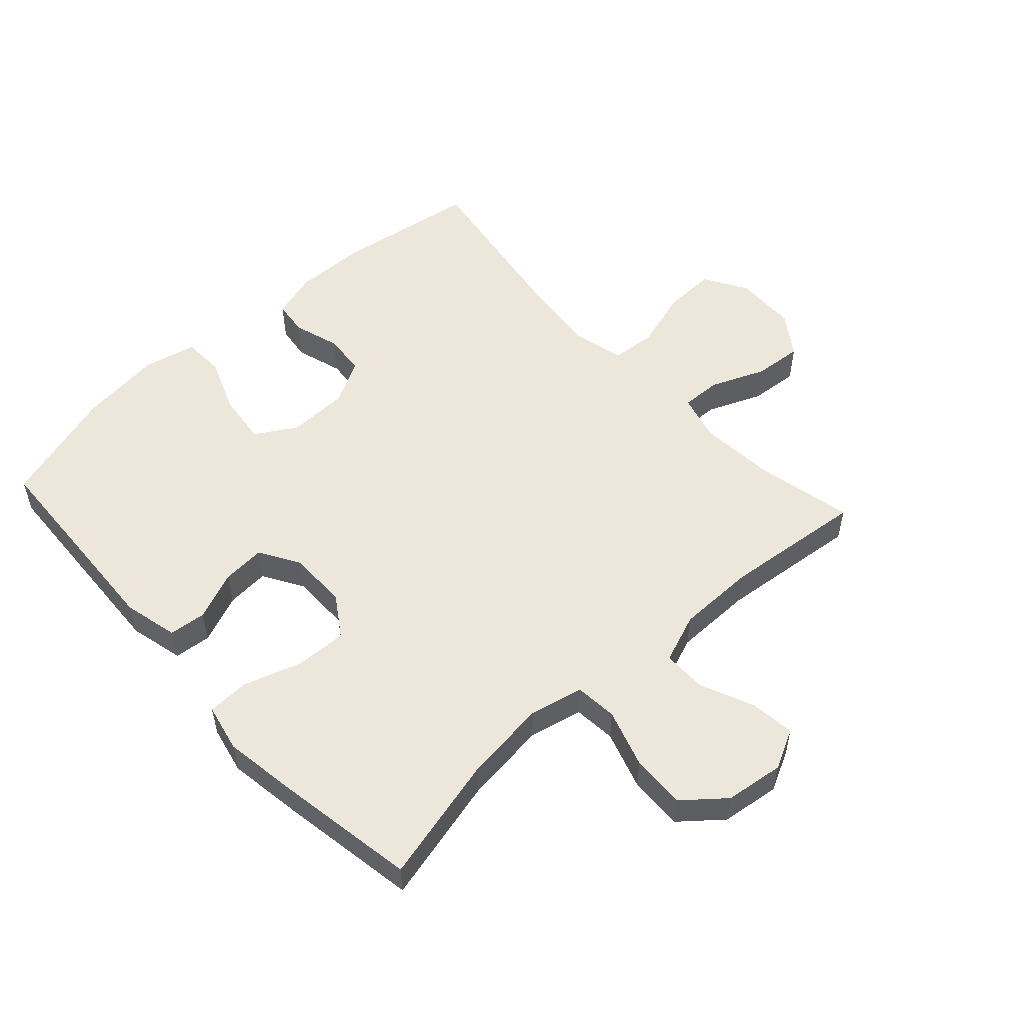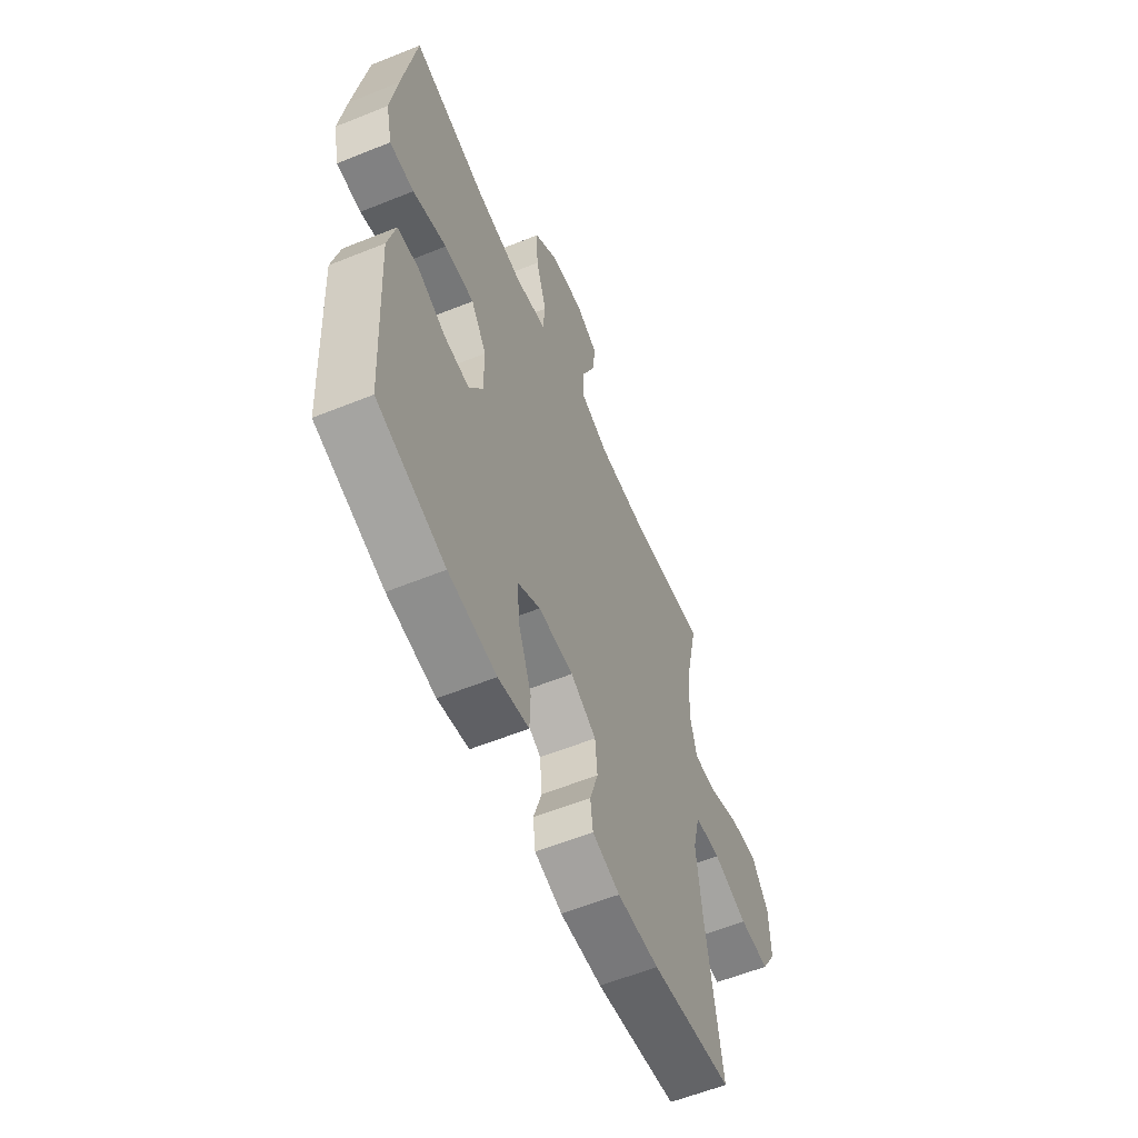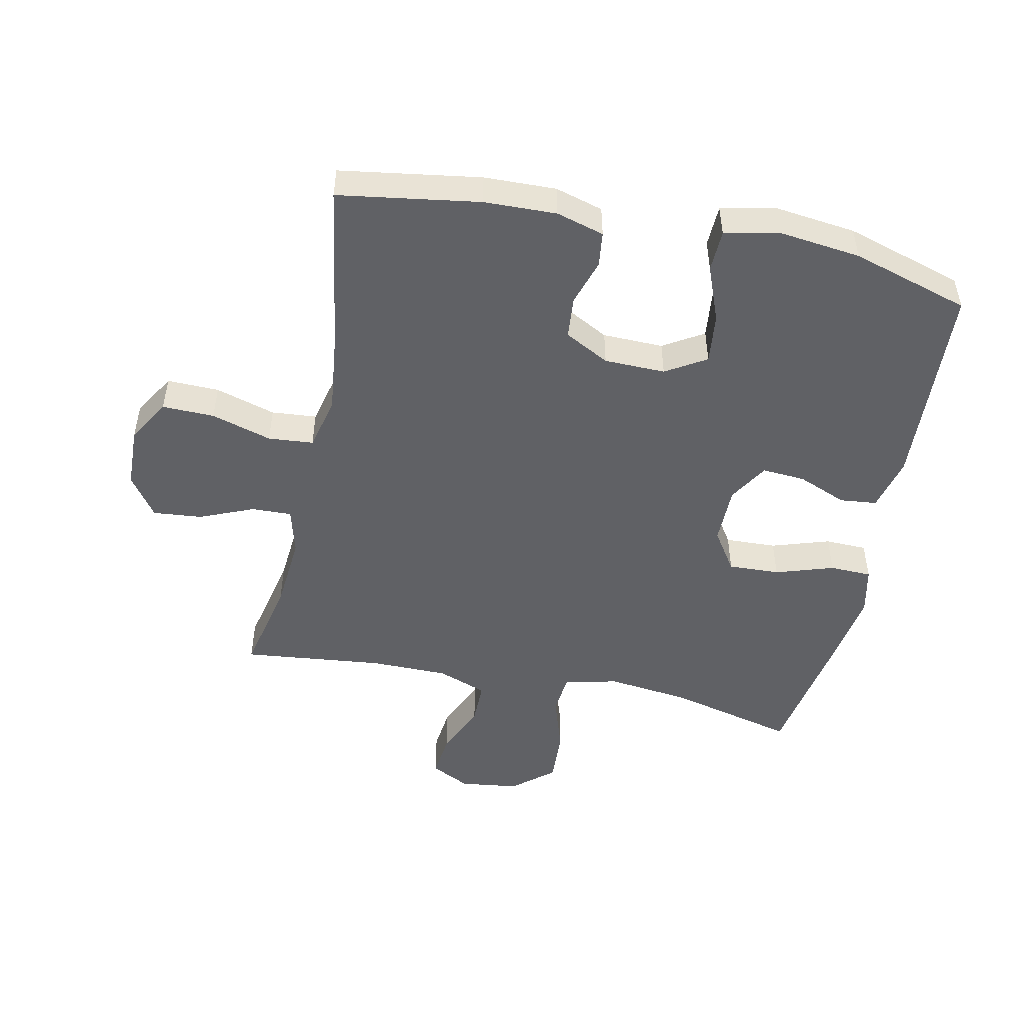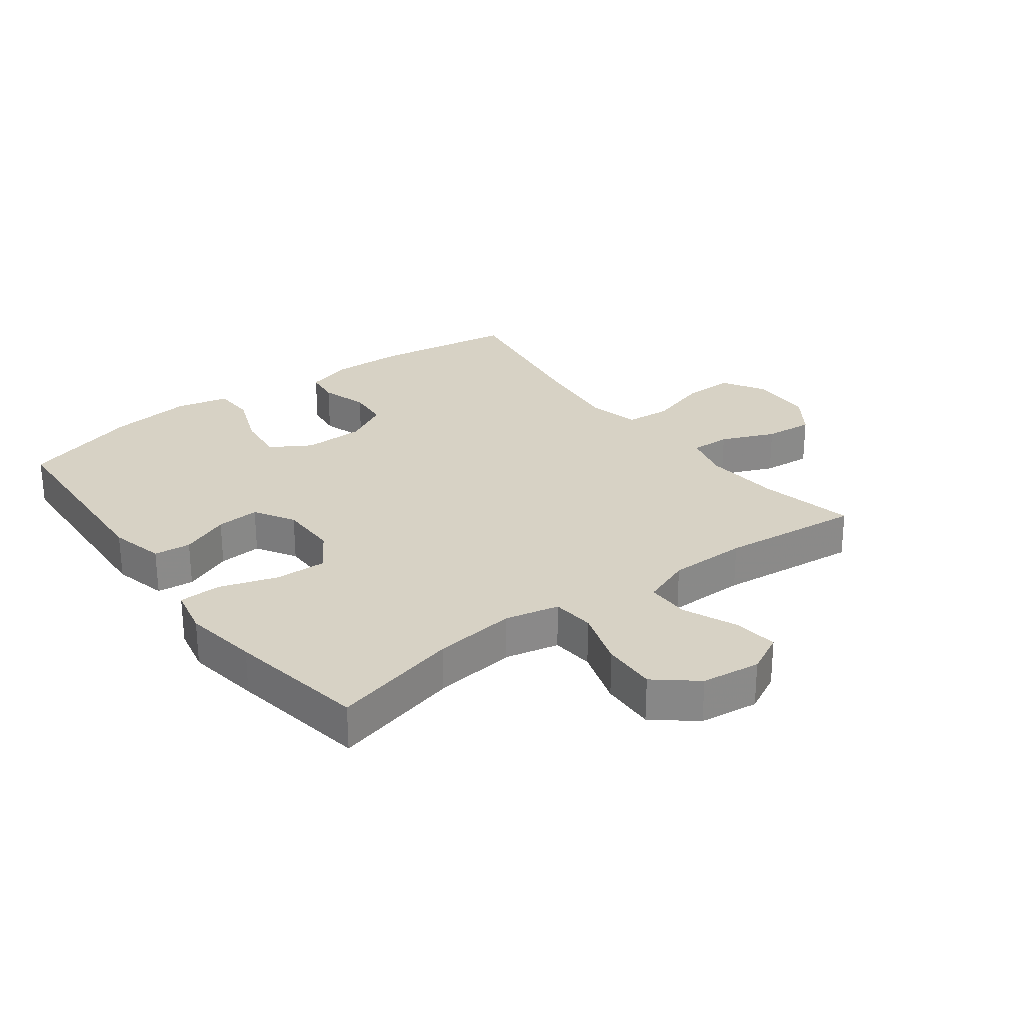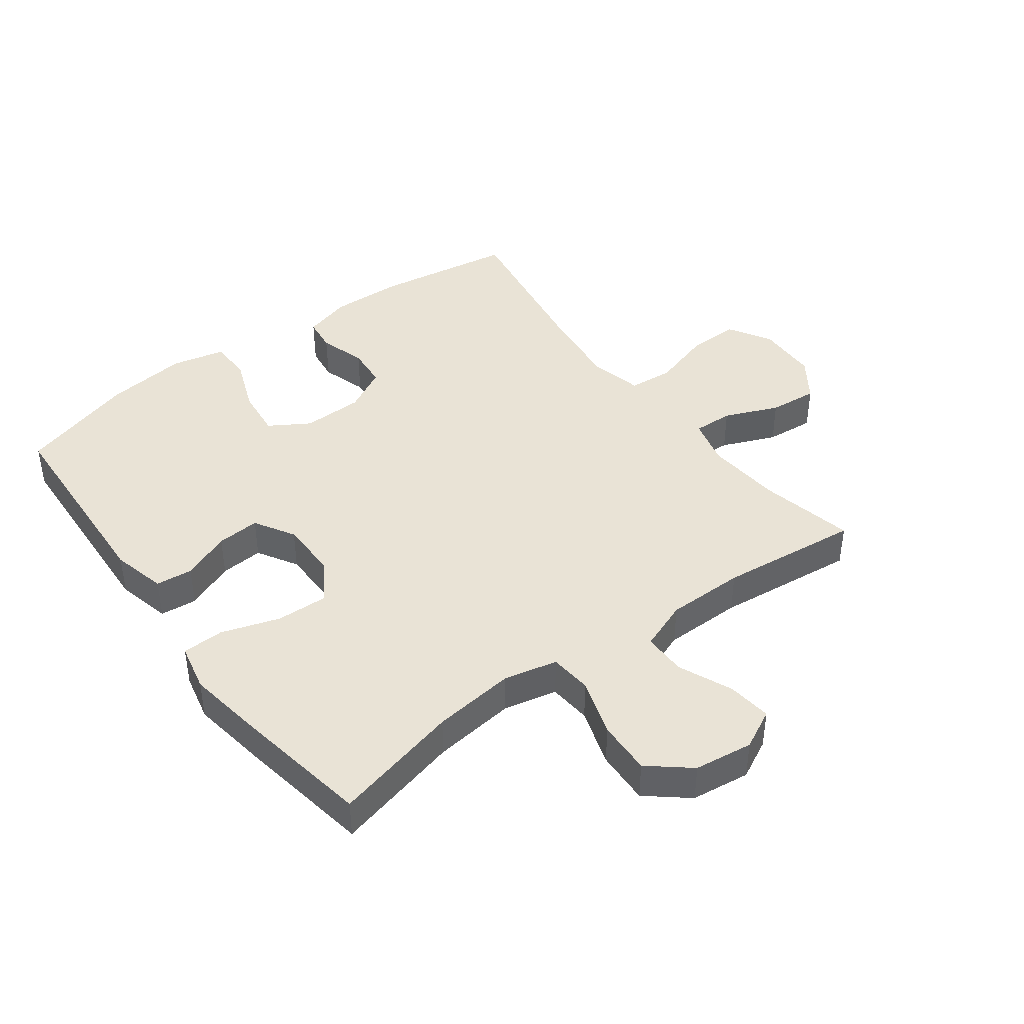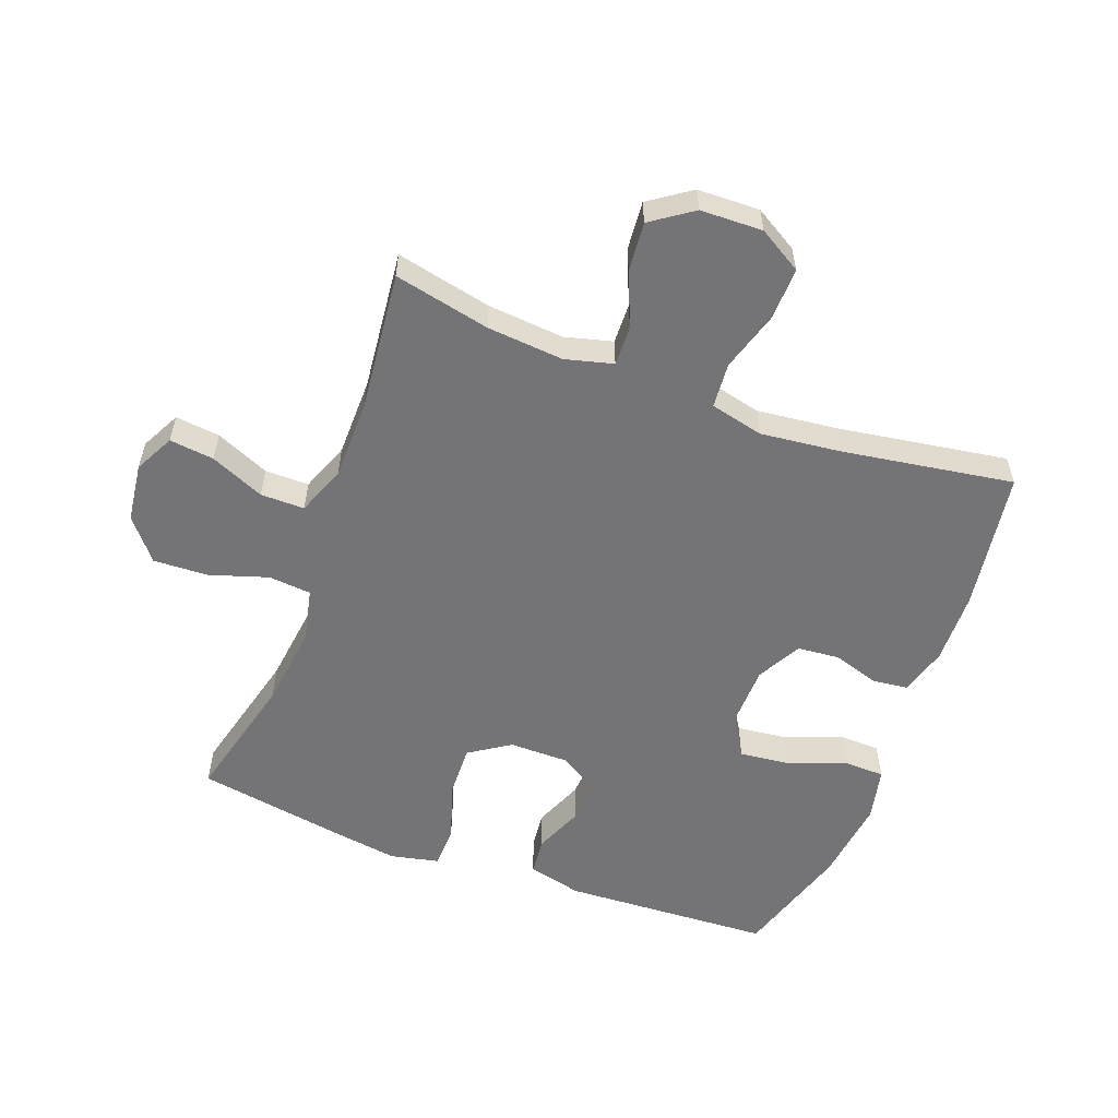
<metadata>
{"format":"obj","ext":"obj","renderer":"f3d","projection":"perspective","resolution":1024,"background":"white","views":[{"elev":53.5,"azim":-42.5,"up":"+Y"},{"elev":-58.9,"azim":-67.4,"up":"+Z"},{"elev":-49.0,"azim":168.2,"up":"+Y"},{"elev":27.2,"azim":-36.9,"up":"+Y"},{"elev":42.3,"azim":-36.6,"up":"+Y"},{"elev":-56.3,"azim":69.4,"up":"+Y"}]}
</metadata>
<code>
v 0.5 0.07 -0.5
v 0.276 0.07 -0.534
v 0.161 0.07 -0.537
v 0.085 0.07 -0.515
v 0.078 0.07 -0.459
v 0.101 0.07 -0.385
v 0.095 0.07 -0.318
v 0.024 0.07 -0.28
v -0.073 0.07 -0.278
v -0.137 0.07 -0.317
v -0.128 0.07 -0.397
v -0.093 0.07 -0.487
v -0.095 0.07 -0.554
v -0.18 0.07 -0.573
v -0.312 0.07 -0.557
v -0.5 0.07 -0.5
v -0.518 0.07 -0.167
v -0.497 0.07 -0.08
v -0.438 0.07 -0.074
v -0.36 0.07 -0.106
v -0.291 0.07 -0.111
v -0.253 0.07 -0.047
v -0.253 0.07 0.047
v -0.296 0.07 0.112
v -0.378 0.07 0.109
v -0.471 0.07 0.079
v -0.538 0.07 0.081
v -0.555 0.07 0.158
v -0.537 0.07 0.278
v -0.5 0.07 0.5
v -0.296 0.07 0.449
v -0.164 0.07 0.433
v -0.078 0.07 0.452
v -0.072 0.07 0.52
v -0.102 0.07 0.613
v -0.106 0.07 0.7
v -0.041 0.07 0.754
v 0.053 0.07 0.766
v 0.116 0.07 0.734
v 0.108 0.07 0.663
v 0.071 0.07 0.577
v 0.071 0.07 0.507
v 0.15 0.07 0.477
v 0.275 0.07 0.476
v 0.5 0.07 0.5
v 0.467 0.07 0.347
v 0.457 0.07 0.225
v 0.477 0.07 0.149
v 0.541 0.07 0.151
v 0.627 0.07 0.187
v 0.705 0.07 0.194
v 0.751 0.07 0.128
v 0.754 0.07 0.029
v 0.713 0.07 -0.04
v 0.63 0.07 -0.038
v 0.534 0.07 -0.009
v 0.462 0.07 -0.015
v 0.442 0.07 -0.1
v 0.457 0.07 -0.23
v 0.5 0 -0.5
v 0.276 0 -0.534
v 0.161 0 -0.537
v 0.085 0 -0.515
v 0.078 0 -0.459
v 0.101 0 -0.385
v 0.095 0 -0.318
v 0.024 0 -0.28
v -0.073 0 -0.278
v -0.137 0 -0.317
v -0.128 0 -0.397
v -0.093 0 -0.487
v -0.095 0 -0.554
v -0.18 0 -0.573
v -0.312 0 -0.557
v -0.5 0 -0.5
v -0.518 0 -0.167
v -0.497 0 -0.08
v -0.438 0 -0.074
v -0.36 0 -0.106
v -0.291 0 -0.111
v -0.253 0 -0.047
v -0.253 0 0.047
v -0.296 0 0.112
v -0.378 0 0.109
v -0.471 0 0.079
v -0.538 0 0.081
v -0.555 0 0.158
v -0.537 0 0.278
v -0.5 0 0.5
v -0.296 0 0.449
v -0.164 0 0.433
v -0.078 0 0.452
v -0.072 0 0.52
v -0.102 0 0.613
v -0.106 0 0.7
v -0.041 0 0.754
v 0.053 0 0.766
v 0.116 0 0.734
v 0.108 0 0.663
v 0.071 0 0.577
v 0.071 0 0.507
v 0.15 0 0.477
v 0.275 0 0.476
v 0.5 0 0.5
v 0.467 0 0.347
v 0.457 0 0.225
v 0.477 0 0.149
v 0.541 0 0.151
v 0.627 0 0.187
v 0.705 0 0.194
v 0.751 0 0.128
v 0.754 0 0.029
v 0.713 0 -0.04
v 0.63 0 -0.038
v 0.534 0 -0.009
v 0.462 0 -0.015
v 0.442 0 -0.1
v 0.457 0 -0.23
f 53 54 55 56
f 53 56 57
f 52 53 57
f 49 50 51 52
f 48 49 52 57
f 47 48 57 58
f 44 45 46
f 43 44 46 47
f 42 43 47 58
f 38 39 40 41
f 38 41 42
f 37 38 42
f 34 35 36 37
f 33 34 37 42
f 28 29 30 31
f 28 31 32
f 25 26 27 28
f 24 25 28 32
f 23 24 32 33
f 17 18 19 20
f 17 20 21
f 16 17 21
f 15 16 21 22
f 11 12 13 14
f 10 11 14 15
f 3 4 5 6
f 3 6 7
f 59 1 2 3
f 59 3 7
f 58 59 7 8
f 42 58 8 9
f 22 23 33 42
f 10 15 22 42
f 9 10 42
f 115 114 113 112
f 116 115 112
f 116 112 111
f 111 110 109 108
f 116 111 108 107
f 117 116 107 106
f 105 104 103
f 106 105 103 102
f 117 106 102 101
f 100 99 98 97
f 101 100 97
f 101 97 96
f 96 95 94 93
f 101 96 93 92
f 90 89 88 87
f 91 90 87
f 87 86 85 84
f 91 87 84 83
f 92 91 83 82
f 79 78 77 76
f 80 79 76
f 80 76 75
f 81 80 75 74
f 73 72 71 70
f 74 73 70 69
f 65 64 63 62
f 66 65 62
f 62 61 60 118
f 66 62 118
f 67 66 118 117
f 68 67 117 101
f 101 92 82 81
f 101 81 74 69
f 101 69 68
f 1 60 61 2
f 2 61 62 3
f 3 62 63 4
f 4 63 64 5
f 5 64 65 6
f 6 65 66 7
f 7 66 67 8
f 8 67 68 9
f 9 68 69 10
f 10 69 70 11
f 11 70 71 12
f 12 71 72 13
f 13 72 73 14
f 14 73 74 15
f 15 74 75 16
f 16 75 76 17
f 17 76 77 18
f 18 77 78 19
f 19 78 79 20
f 20 79 80 21
f 21 80 81 22
f 22 81 82 23
f 23 82 83 24
f 24 83 84 25
f 25 84 85 26
f 26 85 86 27
f 27 86 87 28
f 28 87 88 29
f 29 88 89 30
f 30 89 90 31
f 31 90 91 32
f 32 91 92 33
f 33 92 93 34
f 34 93 94 35
f 35 94 95 36
f 36 95 96 37
f 37 96 97 38
f 38 97 98 39
f 39 98 99 40
f 40 99 100 41
f 41 100 101 42
f 42 101 102 43
f 43 102 103 44
f 44 103 104 45
f 45 104 105 46
f 46 105 106 47
f 47 106 107 48
f 48 107 108 49
f 49 108 109 50
f 50 109 110 51
f 51 110 111 52
f 52 111 112 53
f 53 112 113 54
f 54 113 114 55
f 55 114 115 56
f 56 115 116 57
f 57 116 117 58
f 58 117 118 59
f 59 118 60 1

</code>
